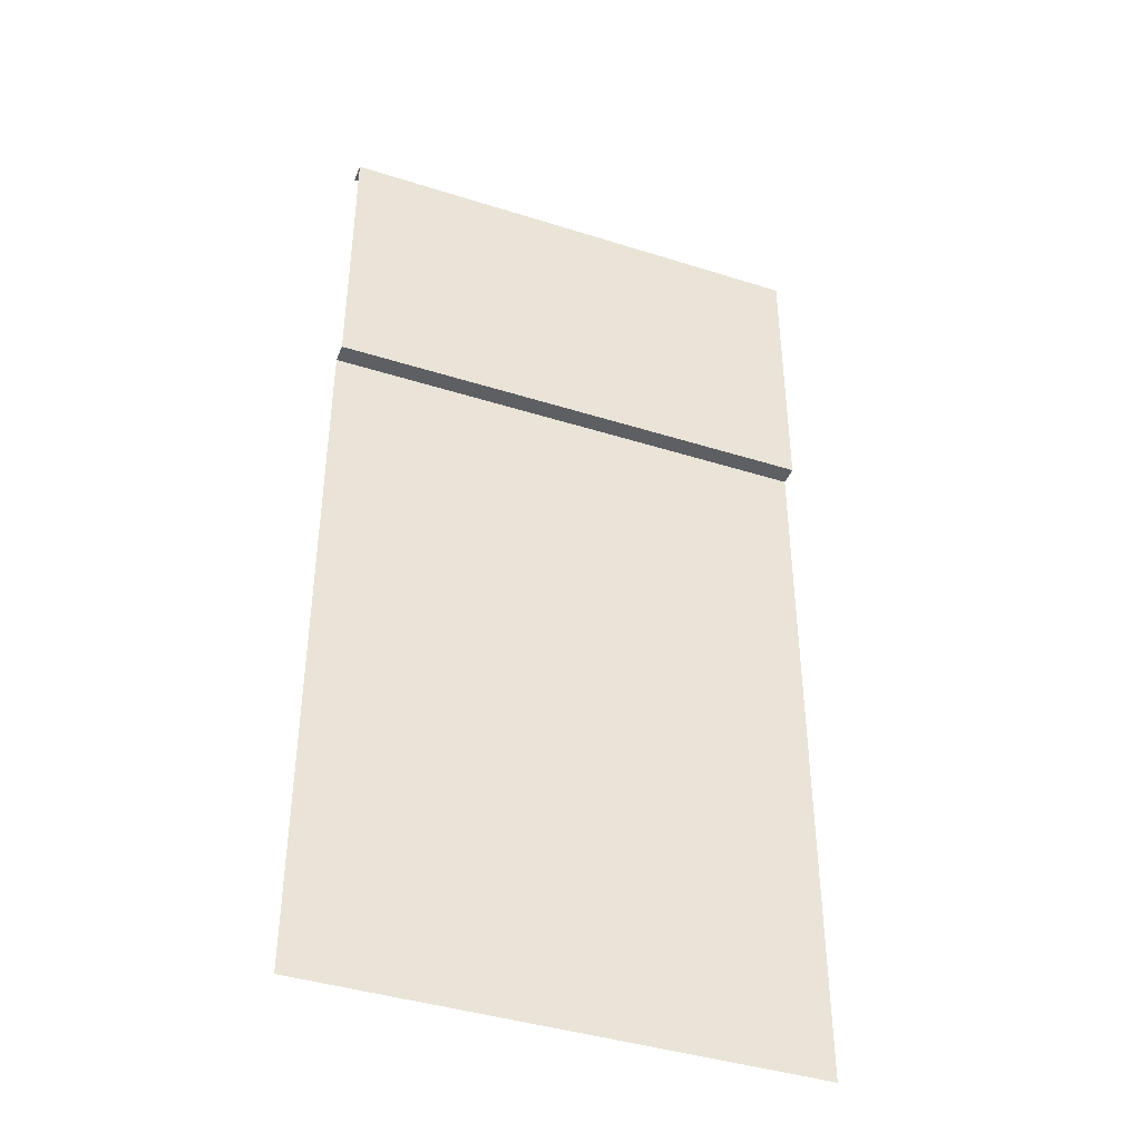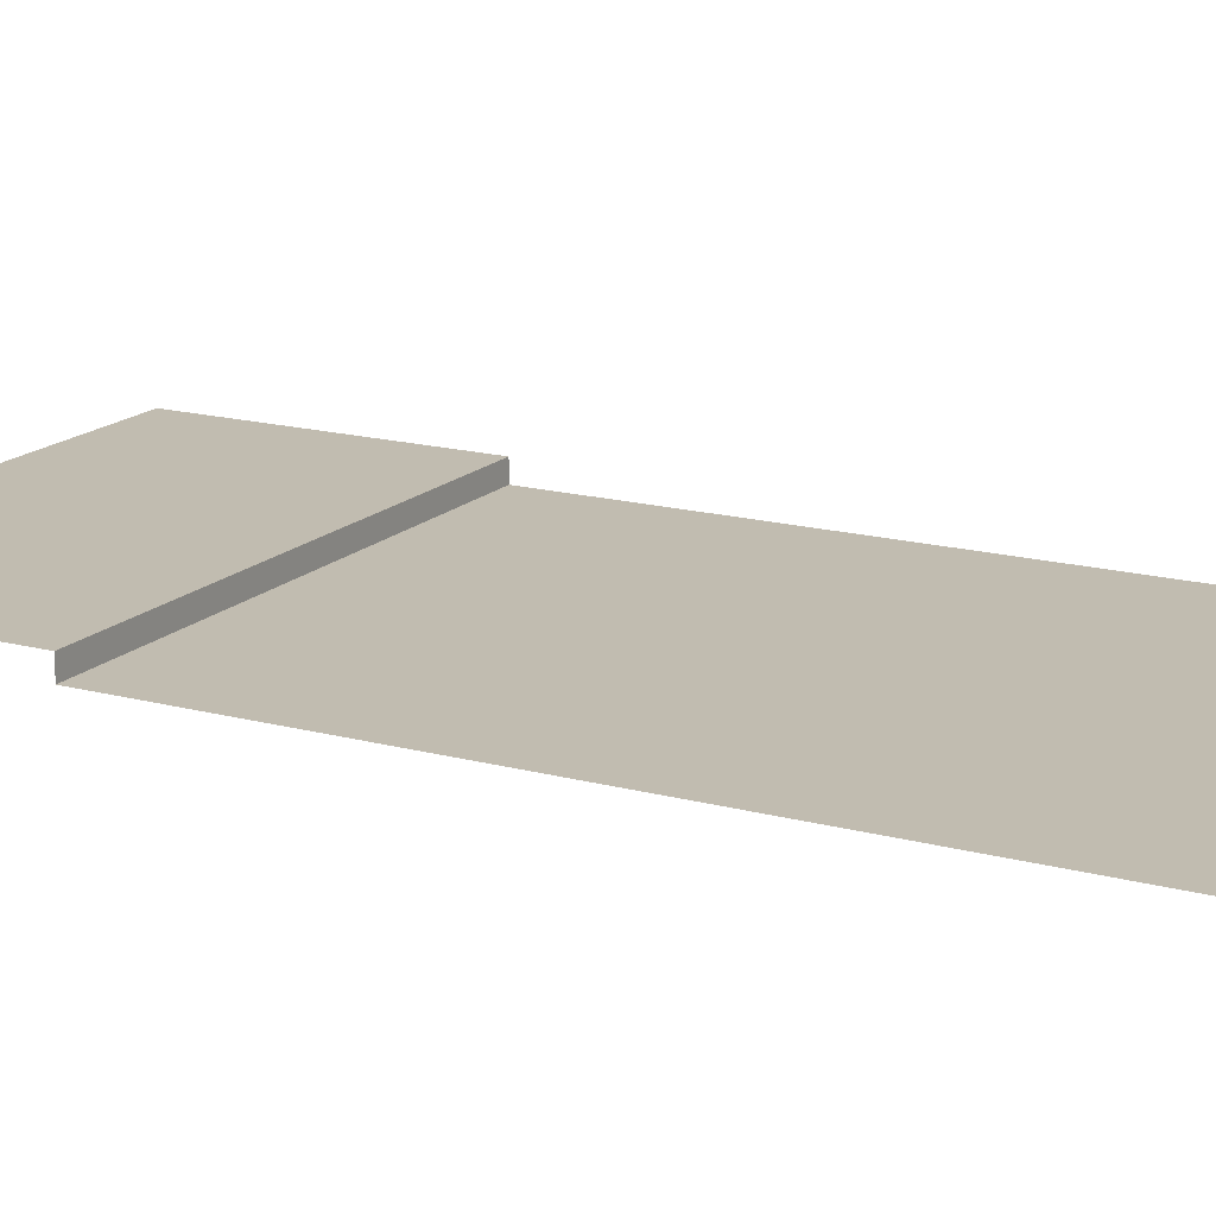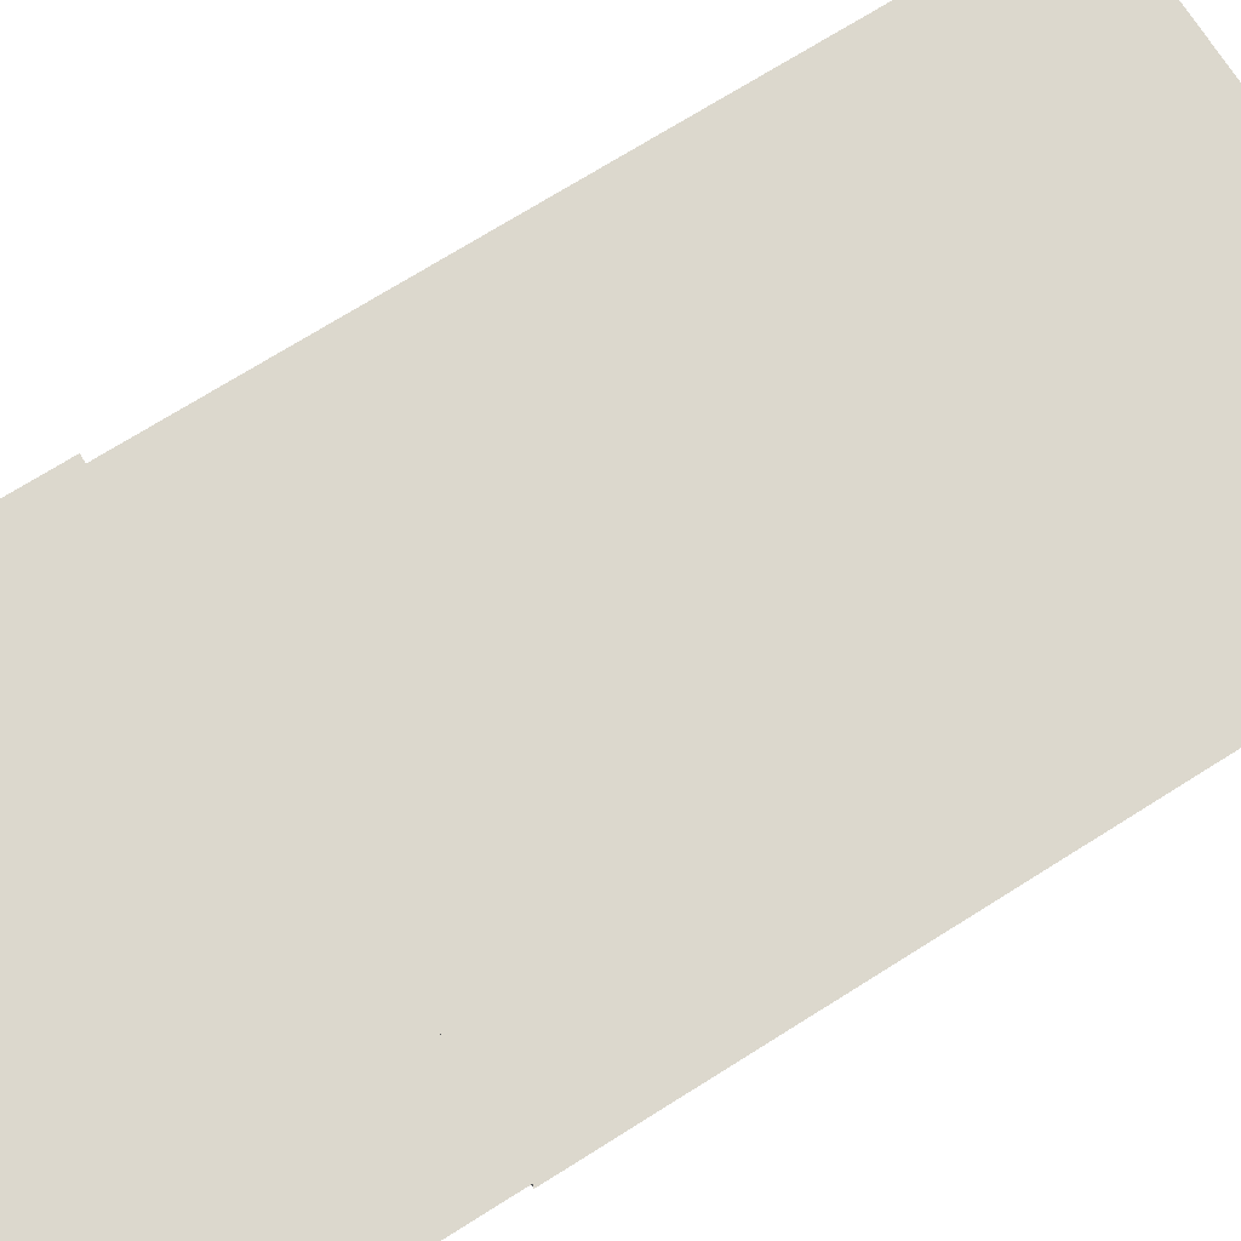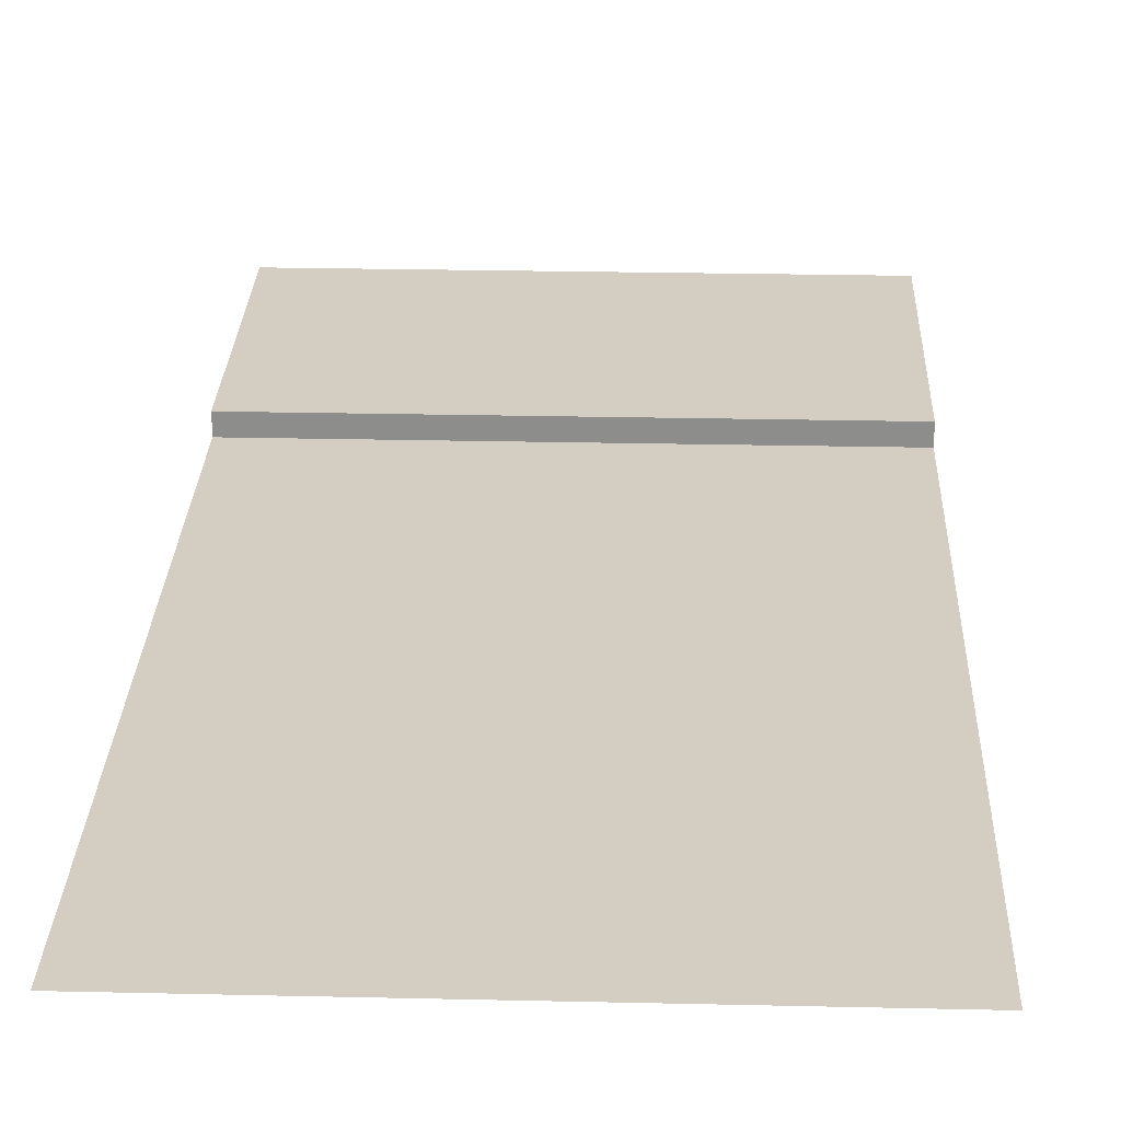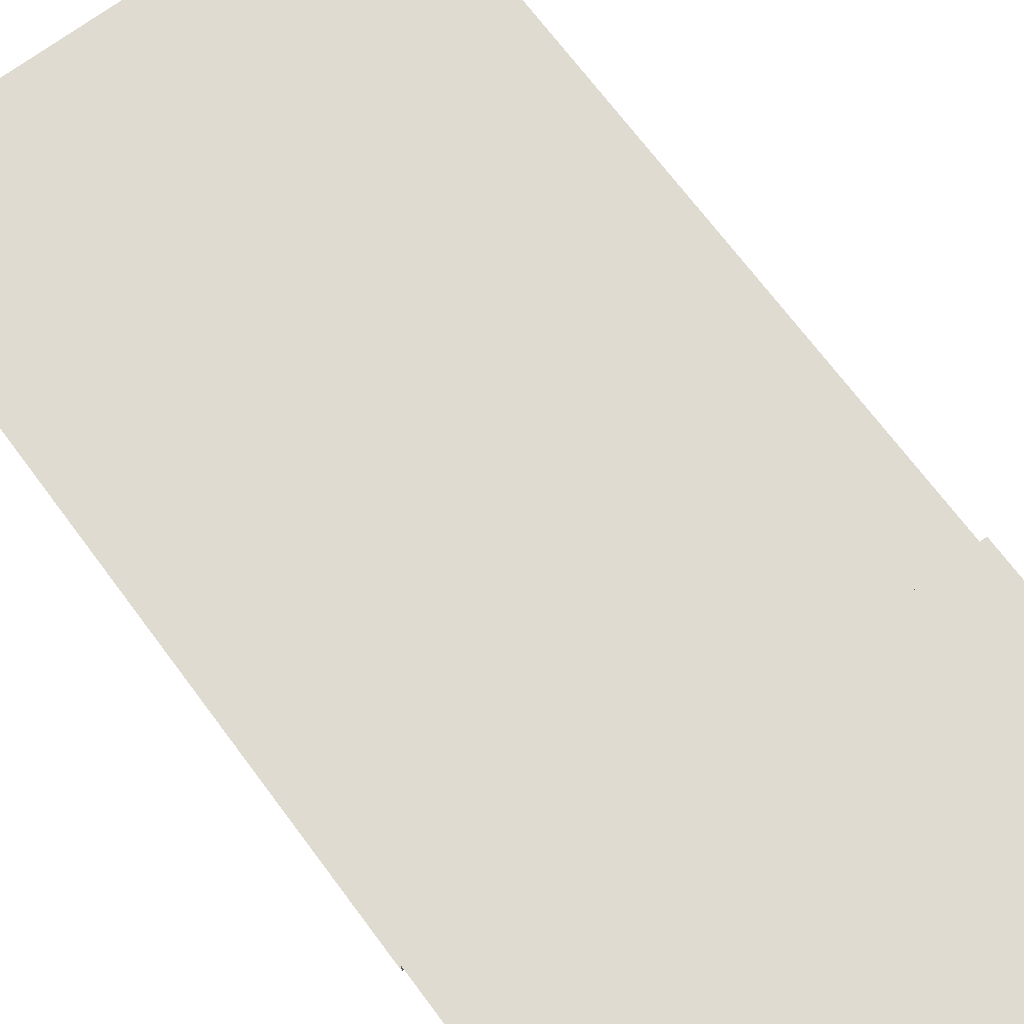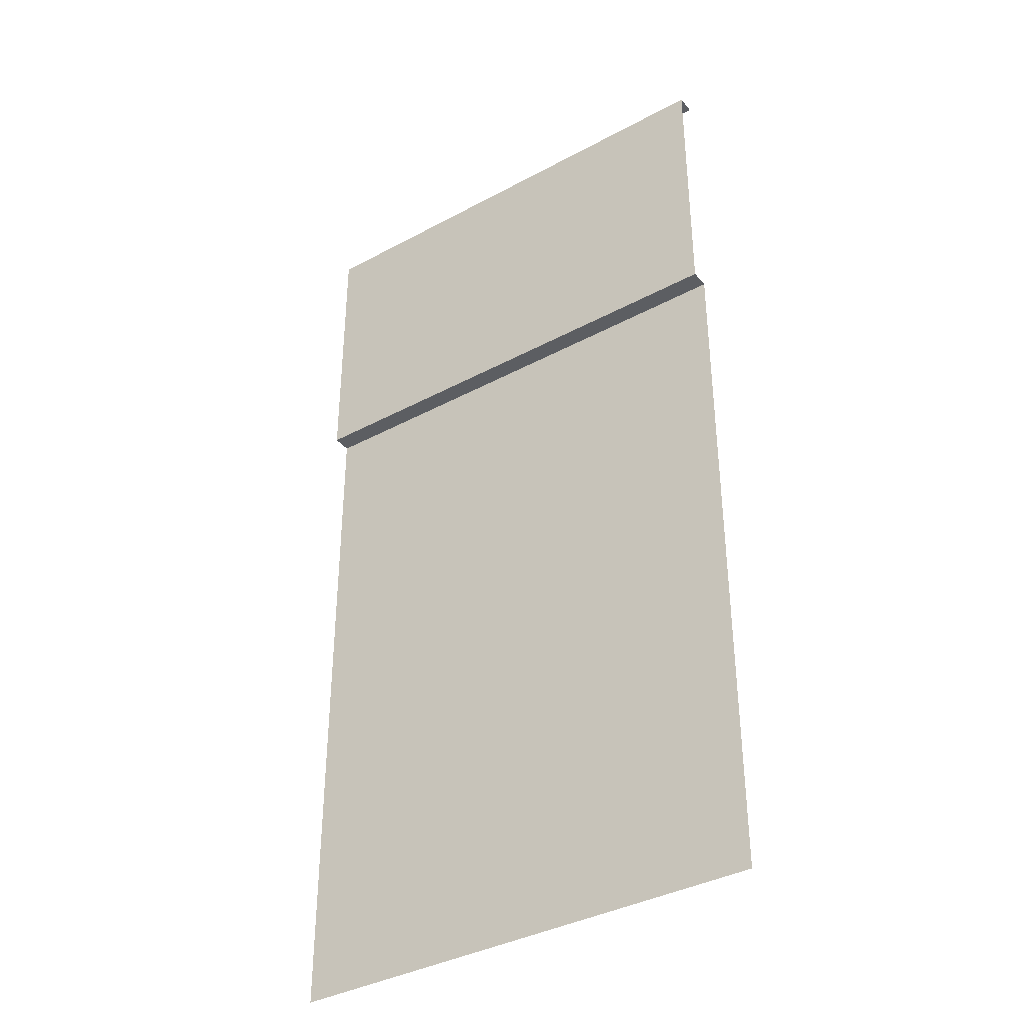
<metadata>
{"format":"obj","ext":"obj","renderer":"f3d","projection":"perspective","resolution":1024,"background":"white","views":[{"elev":-41.3,"azim":159.0,"up":"+Z"},{"elev":16.6,"azim":118.8,"up":"+Y"},{"elev":72.4,"azim":57.9,"up":"+Y"},{"elev":25.2,"azim":-177.9,"up":"+Y"},{"elev":70.2,"azim":-36.7,"up":"+Y"},{"elev":-37.7,"azim":-145.4,"up":"+Z"}]}
</metadata>
<code>
v 0 -0.1948 -10
v 1.482 -0.1948 -9.555
v 0 -0.1948 -3.165
v 2.5 -0.1948 -3.165
v 1.482 -0.1948 -10
v 3.518 -0.1948 -10
v 3.518 -0.1948 -9.555
v 1.482 -0.1948 -10
v 1.482 -0.1948 -9.555
v 2.5 -0.1948 -2.869
v 2.5 0 -2.869
v 0 -0.1948 -2.869
v 0 0 -2.869
v 2.5 0 -3.179e-06
v 0 0 -3.179e-06
v 2.5 0 -2.869
v 0 0 -2.869
v 0 -0.1948 -2.869
v 0 -0.1948 -3.165
v 2.5 -0.1948 -2.869
v 2.5 -0.1948 -3.165
v 5 0 -3.179e-06
v 2.5 0 -3.179e-06
v 5 0 -2.869
v 2.5 0 -2.869
v 5 -0.1948 -2.869
v 5 0 -2.869
v 2.5 -0.1948 -2.869
v 2.5 0 -2.869
v 2.5 -0.1948 -3.165
v 5 -0.1948 -3.165
v 2.5 -0.1948 -2.869
v 5 -0.1948 -2.869
v 5 -0.1948 -3.165
v 2.5 -0.1948 -3.165
v 3.518 -0.1948 -9.555
v 5 -0.1948 -10
v 3.518 -0.1948 -10
v 2.5 0 -3.179e-06
v 2.5 -0.1948 -3.179e-06
v 0 0 -3.179e-06
v 0 -0.1948 -3.179e-06
v 5 0 -3.179e-06
v 5 -0.1948 -3.179e-06
v 2.5 0 -3.179e-06
v 2.5 -0.1948 -3.179e-06
v 1.482 -0.1948 -9.555
v 3.518 -0.1948 -9.555
v 2.5 -0.1948 -3.165
g road_straight_mesh_3141_2
f 1 3 2
f 2 3 4
f 1 2 5
f 6 8 7
f 7 8 9
f 10 12 11
f 11 12 13
f 14 16 15
f 15 16 17
f 18 20 19
f 19 20 21
f 22 24 23
f 23 24 25
f 26 28 27
f 27 28 29
f 30 32 31
f 31 32 33
f 34 36 35
f 37 36 34
f 37 38 36
f 39 41 40
f 40 41 42
f 43 45 44
f 44 45 46
f 47 49 48

</code>
